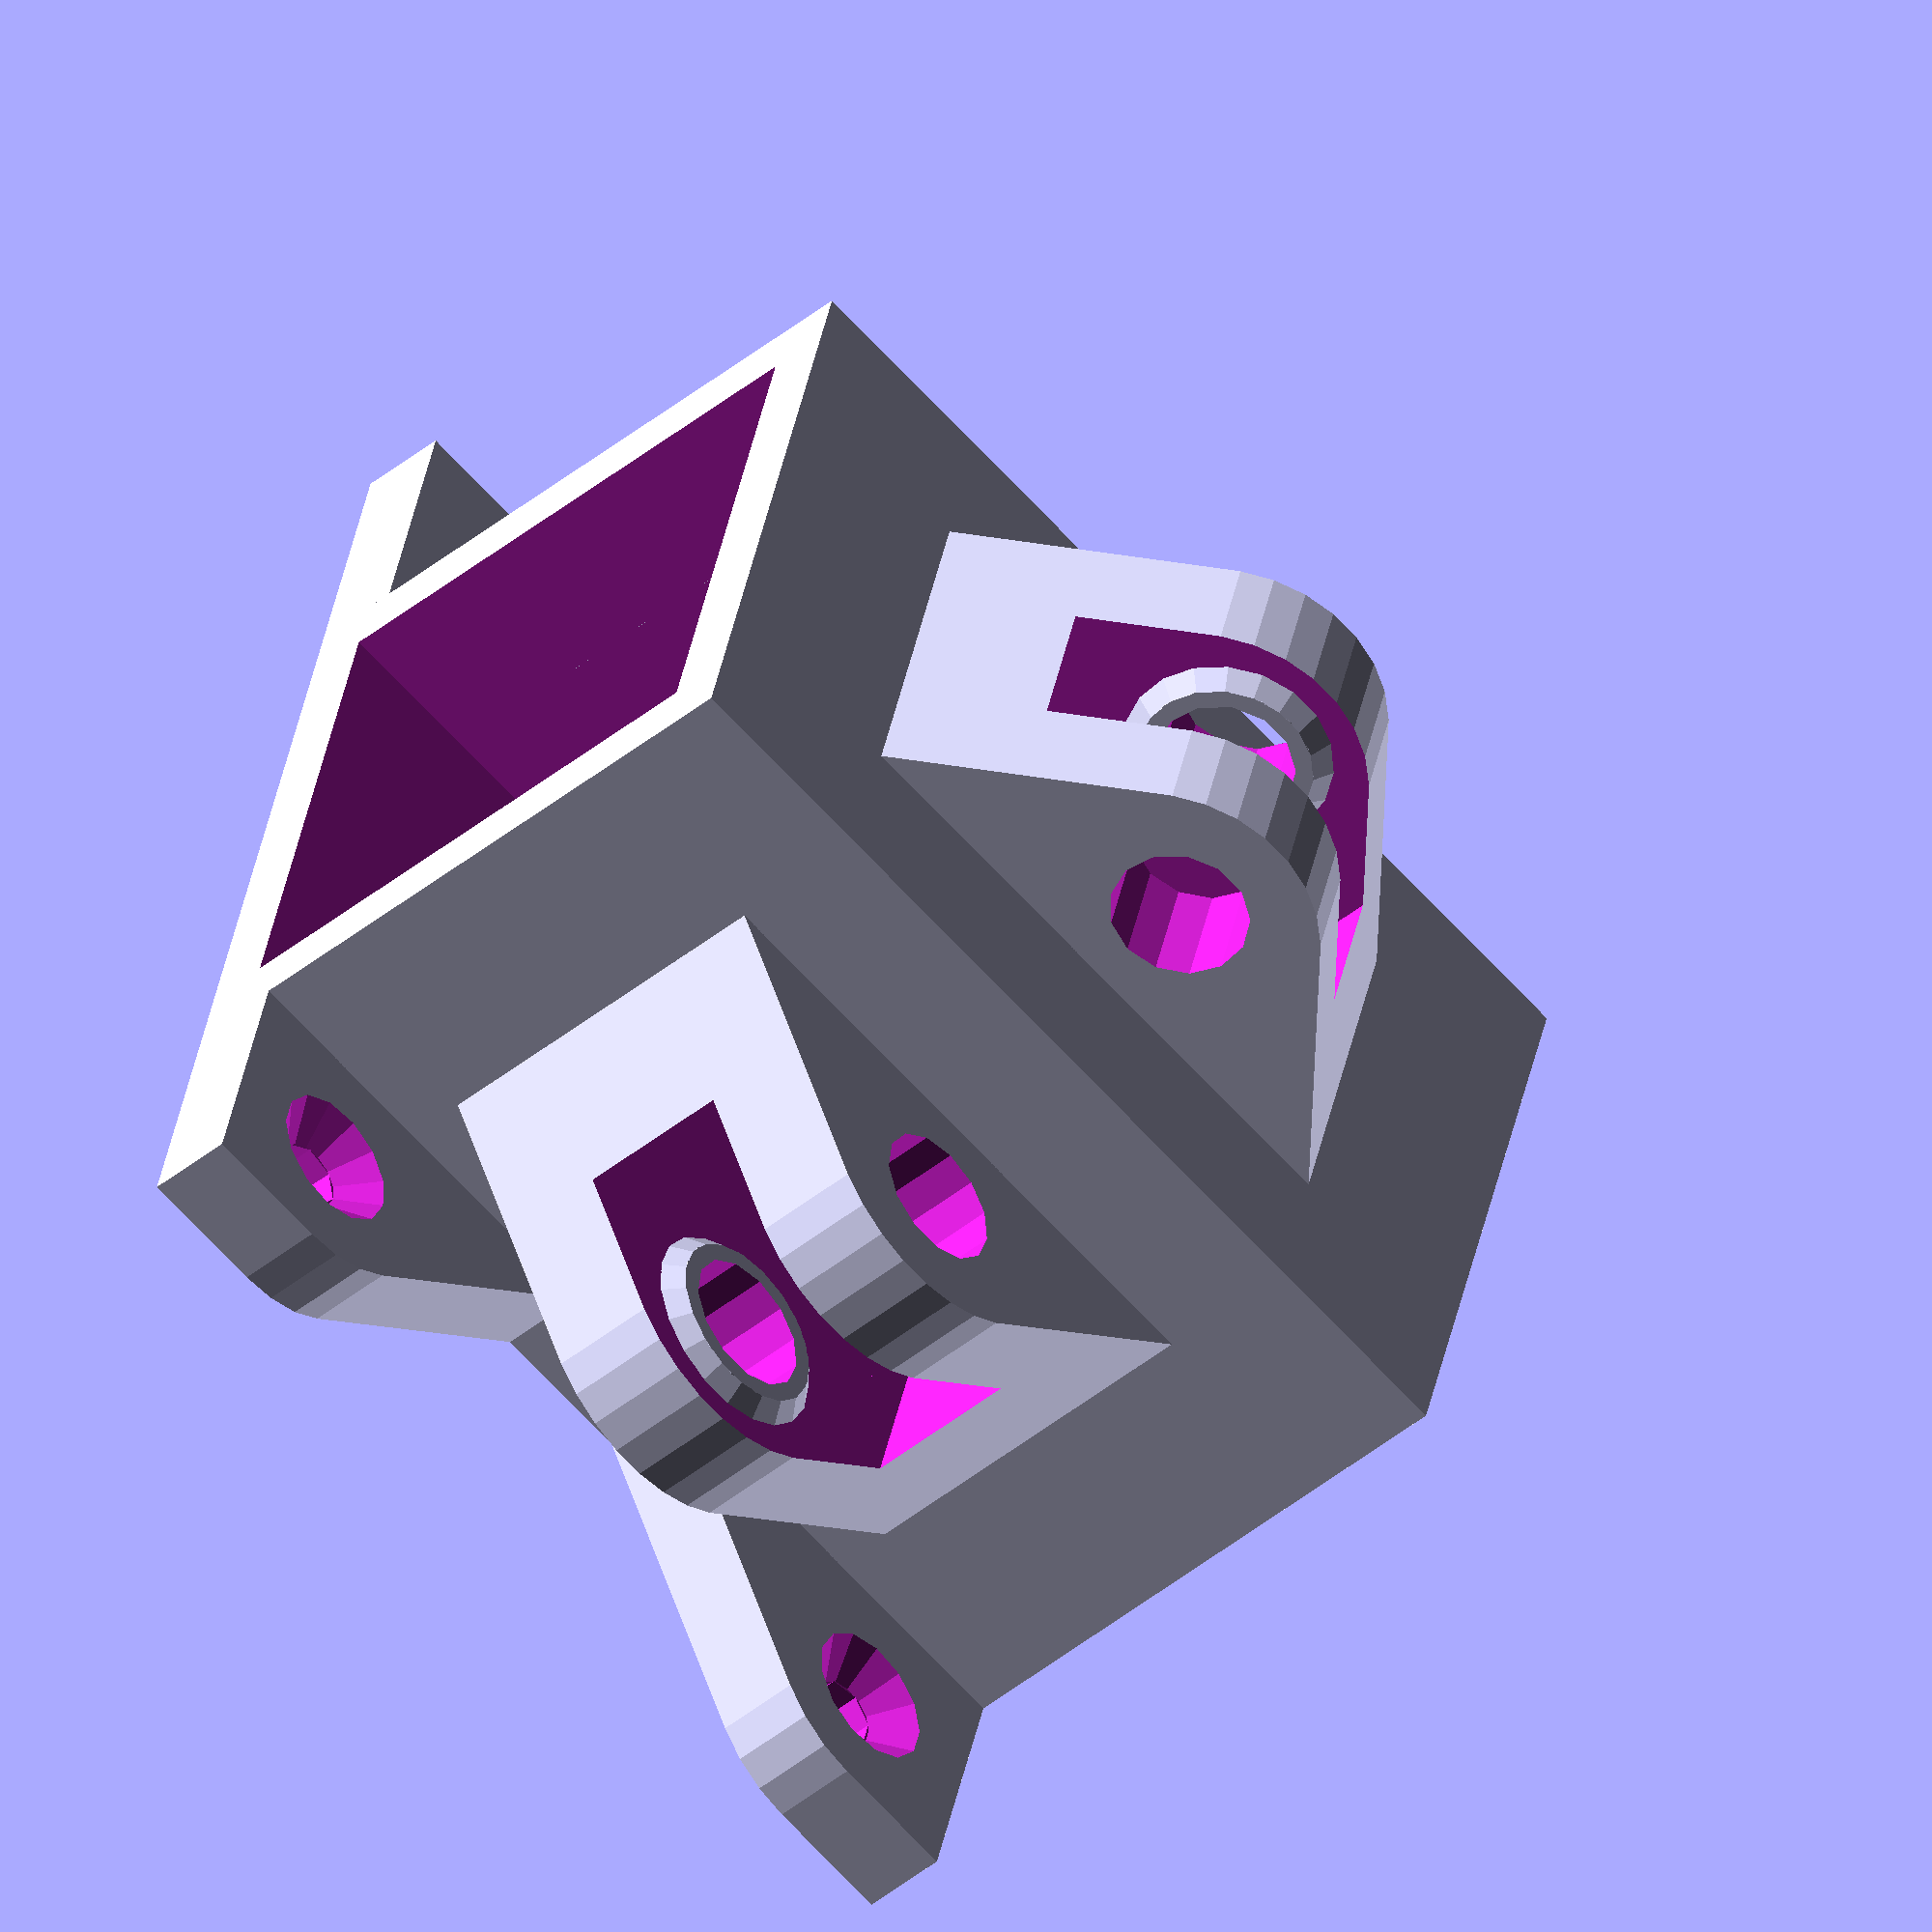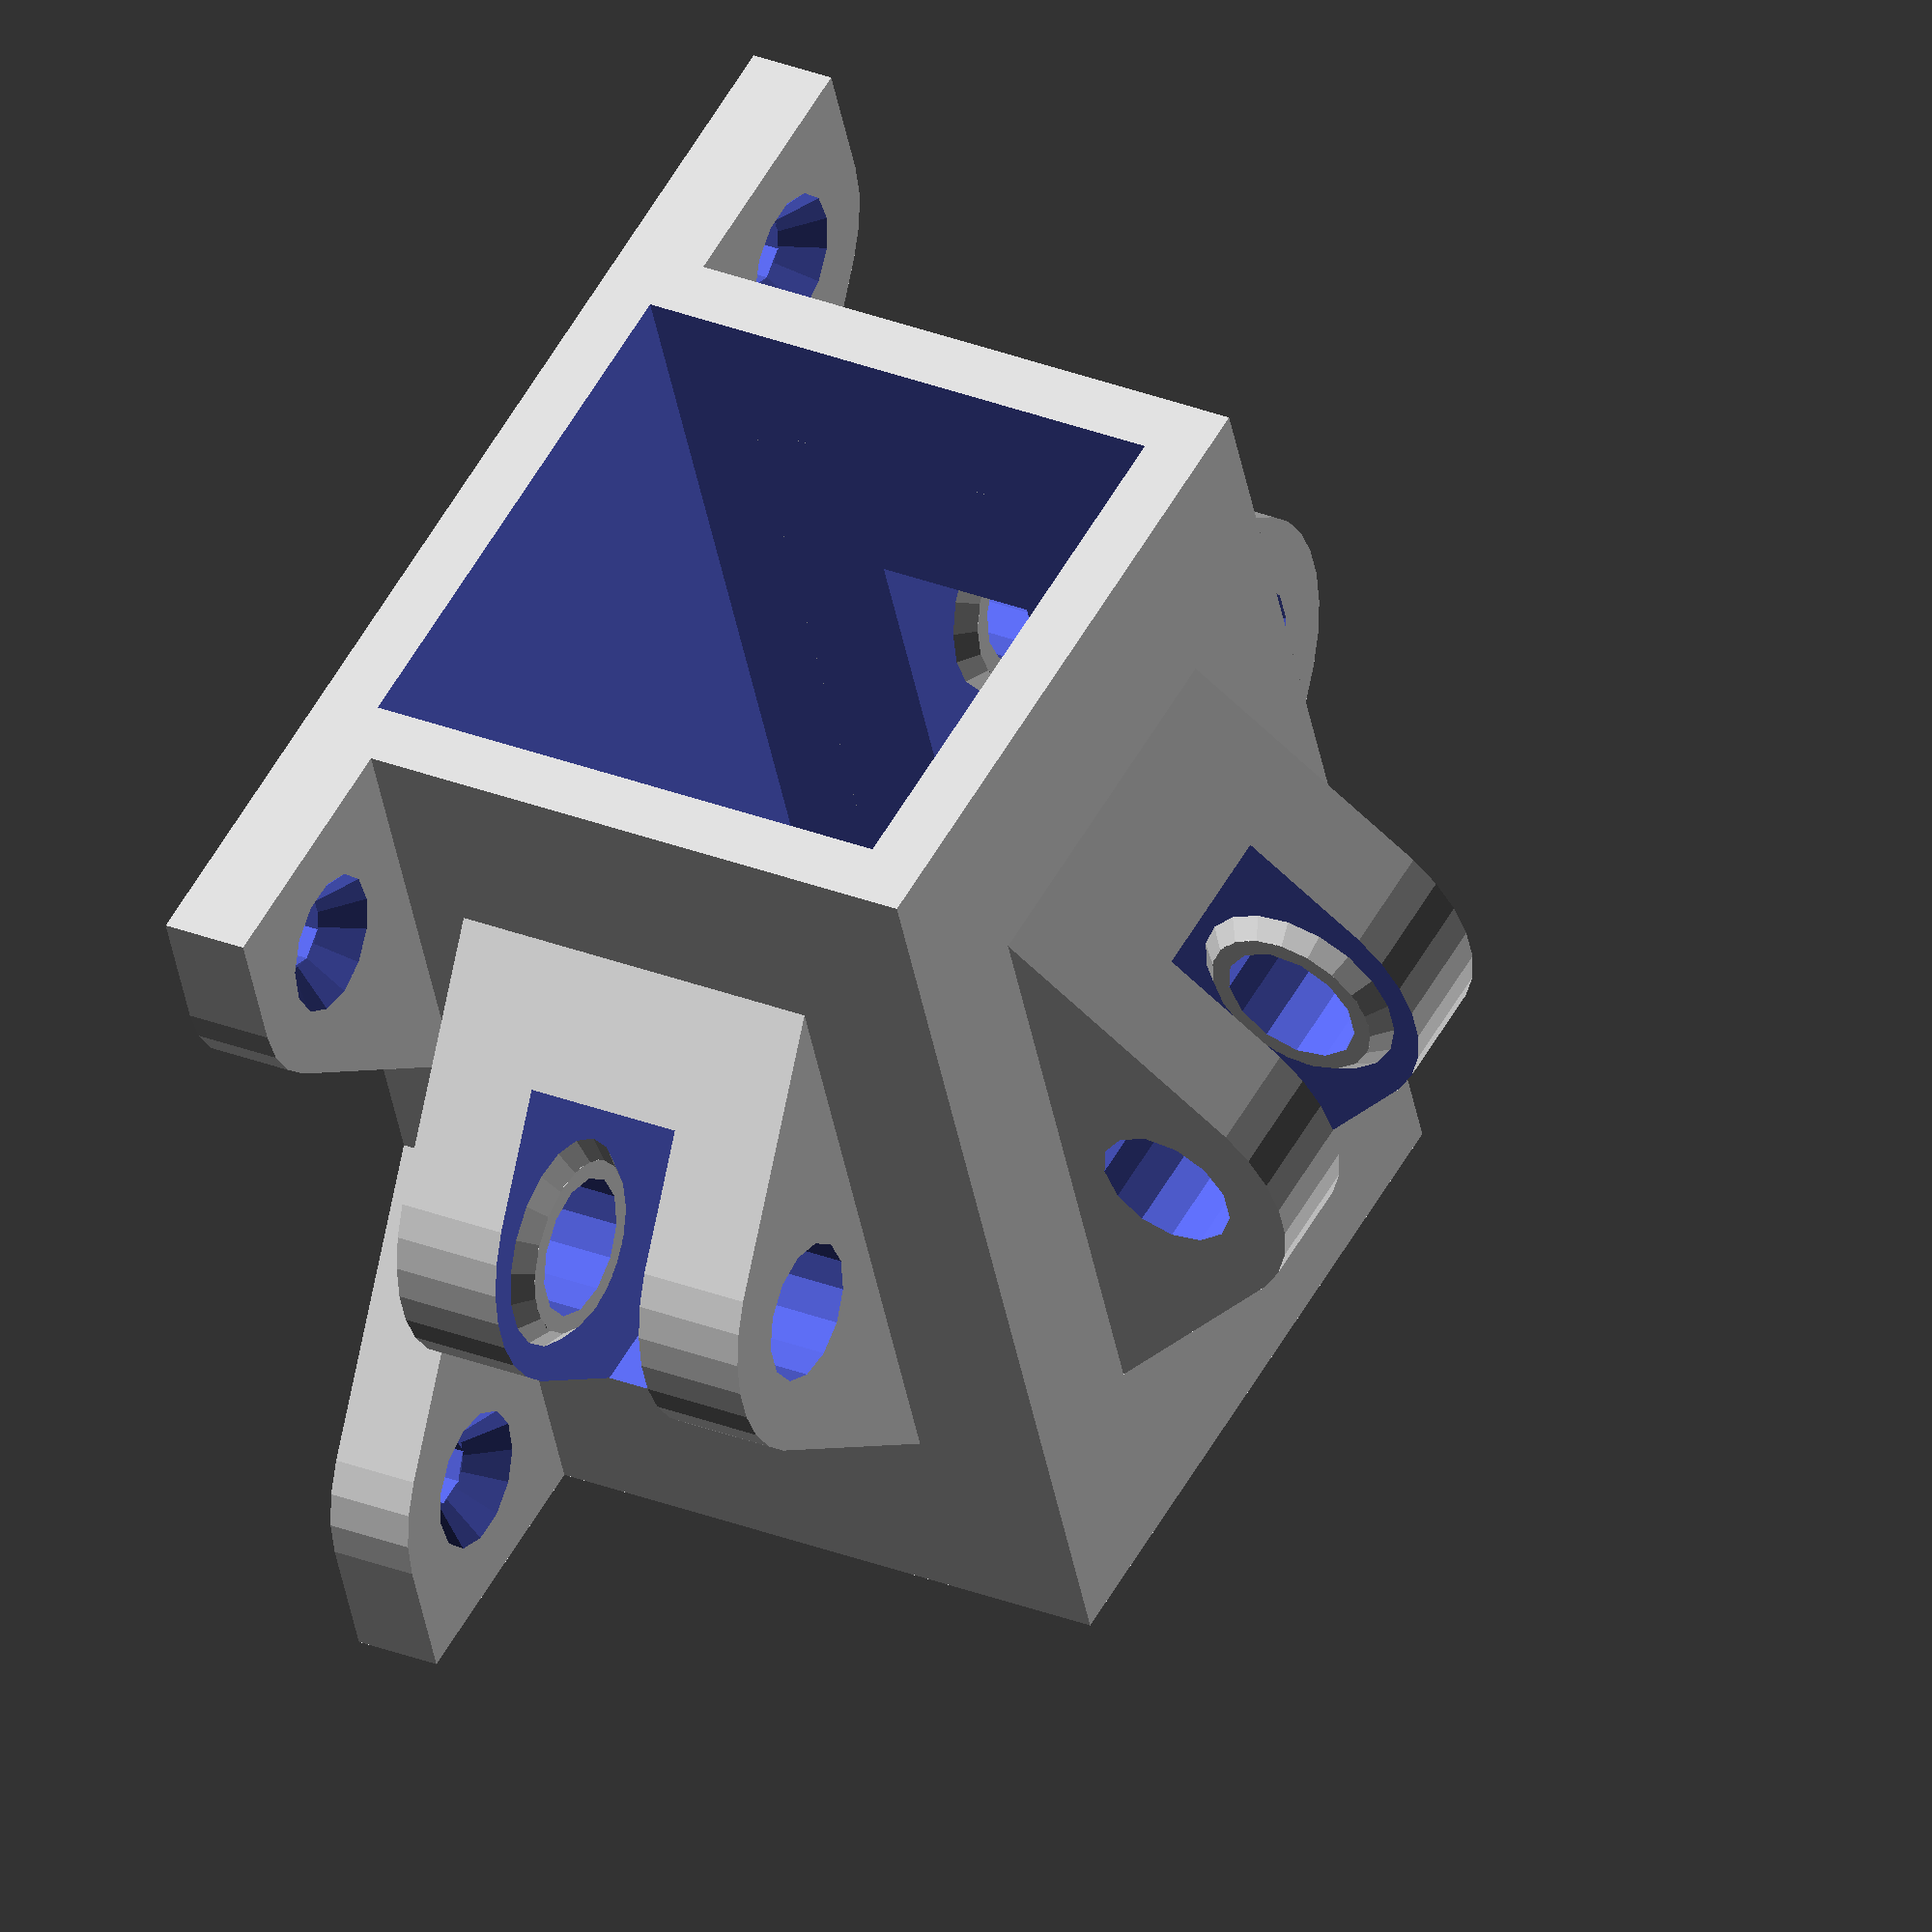
<openscad>
/*
 *  A linear guide on a square tube
 * 
 *  Should be used in combination with a downward force on the
 *  upper bearing. You may need to tweak the parameters to get
 *  the right tension on the bearings.
 */
 
 // TODO: Add the option to add fourth bearing below

/* [Roller] */

// The height of the square tube
TUBE_SIZE = 29.95;

// Thickness of the walls
WALL = 3.5;

// Clearance between the tube and printed part
CLEARANCE = 1; // [0.6:Snug, 1:Default, 1.4:Loose]

// The width of the housing that supports the bearing axle
HOUSING_WIDTH = 22;

/* [Mounting screws] */

// Diameter of the screw shaft
SCREW = 4;
// Height of the plastic mounting tabs
SCREW_WING_HEIGHT = 5;
// Prepare for use with countersunk screws
SCREW_COUNTERSINK = true;

/* [Bearings] */

// Diameter of a 608 diameter
BEARING_OUTER_DIAMETER = 22;
// Diamater of the axle of 608 bearing
BEARING_AXLE_DIAMETER = 8;
// Height of a 608 bearing + some clearance
BEARING_HEIGHT = 7.25;

// Needed for the check that nothing sticks out
AXLE_LENGTH = 38;
// Needed for the check that the axle is mountable
AXLE_HEAD_DIAMETER = 13;

module dummy() {};

$fa = $preview? 12 : 6;
$fs = $preview? 2 : 0.2;

EPS = 0.01;

module roller_square_parallel(
    tube_size=TUBE_SIZE,
    wall=WALL,
    clearance=CLEARANCE,
    bearing=[BEARING_OUTER_DIAMETER, BEARING_AXLE_DIAMETER, BEARING_HEIGHT],
    screw=SCREW,
    housing_width=HOUSING_WIDTH,
    screw_wing_height=SCREW_WING_HEIGHT,
    screw_countersink=SCREW_COUNTERSINK
) {

    assert(housing_width <= tube_size + 2 * (clearance + wall));

    module reflect(v) {
        children();
        mirror(v) children();
    }

    // the (1+sqrt(2))*r is a bit of math
    // this ensures that the maximum angle
    // remains at 45 degrees
    // it is derived by figuring out the length
    // of the long side of the triangle given the 
    // radius of the inscribed circle of the triangle

    function bearing_housing_size(r) = [2*(1+sqrt(2))*r, 2*r];

    module bearing_housing(r) {
        s = bearing_housing_size(r);
        hull() {
            translate([0,r]) circle(r);
            square([s[0],EPS], center=true);
        }
    }

    function screw_wing_size(r) = [(1+sqrt(2))*r + r, 2*r];

    module screw_wing(r) { 
        
        s = screw_wing_size(r);
        
        translate([0,-r])
        hull() {
            translate([0,r]) circle(r=r);
            translate([-r, -EPS]) square([s.x, EPS]);
            translate([-r,0]) square([EPS, s.y]);
        }
    }

    module bearing_cutout(axle_extra_length = wall + clearance + EPS) {
        c_dia = bearing[0] + 2*clearance;
        c_hei = bearing[2] + 2*clearance;
        
        axle_radius = bearing[1] / 2;

        reflect([0,0,1]) {
            difference() {
                translate([0,0,-EPS]) union() { // the body
                    cylinder(c_hei/2+EPS, r=c_dia/2);
                    translate([0, -c_dia/2])
                        cube([c_dia/2, c_dia, c_hei/2+EPS]);
                }
                // support ring
                translate([0,0,bearing[2]/2])
                    cylinder(clearance+EPS, r=axle_radius + 1);
                // support ring chamfer
                translate([0,0,bearing[2]/2])
                    cylinder(clearance+EPS, r1=axle_radius + 1,
                             r2=axle_radius + 1 + clearance);
            }
            // axle
            cylinder(c_hei + axle_extra_length, r=axle_radius);
        }
    }
 
    housing_r = (bearing[0] / 2 + bearing[1] / 2 + wall)/2;
    width = bearing_housing_size(housing_r)[0] + wall + screw*2+wall;
    t_hei = tube_size + 2 * clearance;   
    
    module place_around_tube() {
        for(a=[0,90,180])
            rotate([a,0]) translate([0,tube_size/2]) children();
    }
    
    module place_screw_wings() {
        reflect([1,0,0]) reflect([0,1,0]) 
            translate([-width/2+screw+wall,
                       screw+wall+t_hei/2+wall, -t_hei/2 - wall]) children();
    }

    difference() {
        union() {
            // main body
            cube([width, t_hei + 2* wall, t_hei+ 2*wall], center=true);
            
            // bearing housings
            place_around_tube() linear_extrude(housing_width, center=true)
                bearing_housing(housing_r);
            
            // screw wings
            place_screw_wings() linear_extrude(screw_wing_height)
                screw_wing(screw+wall);
        }
        
        // tube cutout
        cube([width+2*EPS, t_hei, t_hei], center=true);
        
        // bearing cutouts
        place_around_tube() translate([0,bearing[0]/2]) rotate(-90)
            bearing_cutout(housing_width);
        
        // screw cutouts
        place_screw_wings() translate([0,0,-EPS])
            cylinder(h=screw_wing_height + 2*EPS, r=screw/2);
        
        if(screw_countersink)
            place_screw_wings()
                translate([0,0,-EPS + screw_wing_height - screw/2])
                    cylinder(h=screw/2 + 2*EPS, r1=screw/2, r2=screw);
    }
    
    
    
}

// Make sure the mounting screws fit
max_wall = (BEARING_OUTER_DIAMETER - AXLE_HEAD_DIAMETER) / 2;
echo("CLEARANCE + WALL (", CLEARANCE + WALL, 
     ") should be smaller or equal than ", max_wall);
assert(WALL + CLEARANCE <= max_wall);

// Make sure the bolts aren't sticking out
body_height = TUBE_SIZE + 2 * (CLEARANCE + WALL);
echo("TUBE_SIZE + 2 * (CLEARANCE + WALL) (", body_height,
     ") should be larger or equal than AXLE_LENGTH ", AXLE_LENGTH);
assert(AXLE_LENGTH <= body_height);

roller_square_parallel();
</openscad>
<views>
elev=224.2 azim=14.5 roll=226.5 proj=o view=solid
elev=330.9 azim=69.2 roll=300.5 proj=o view=solid
</views>
